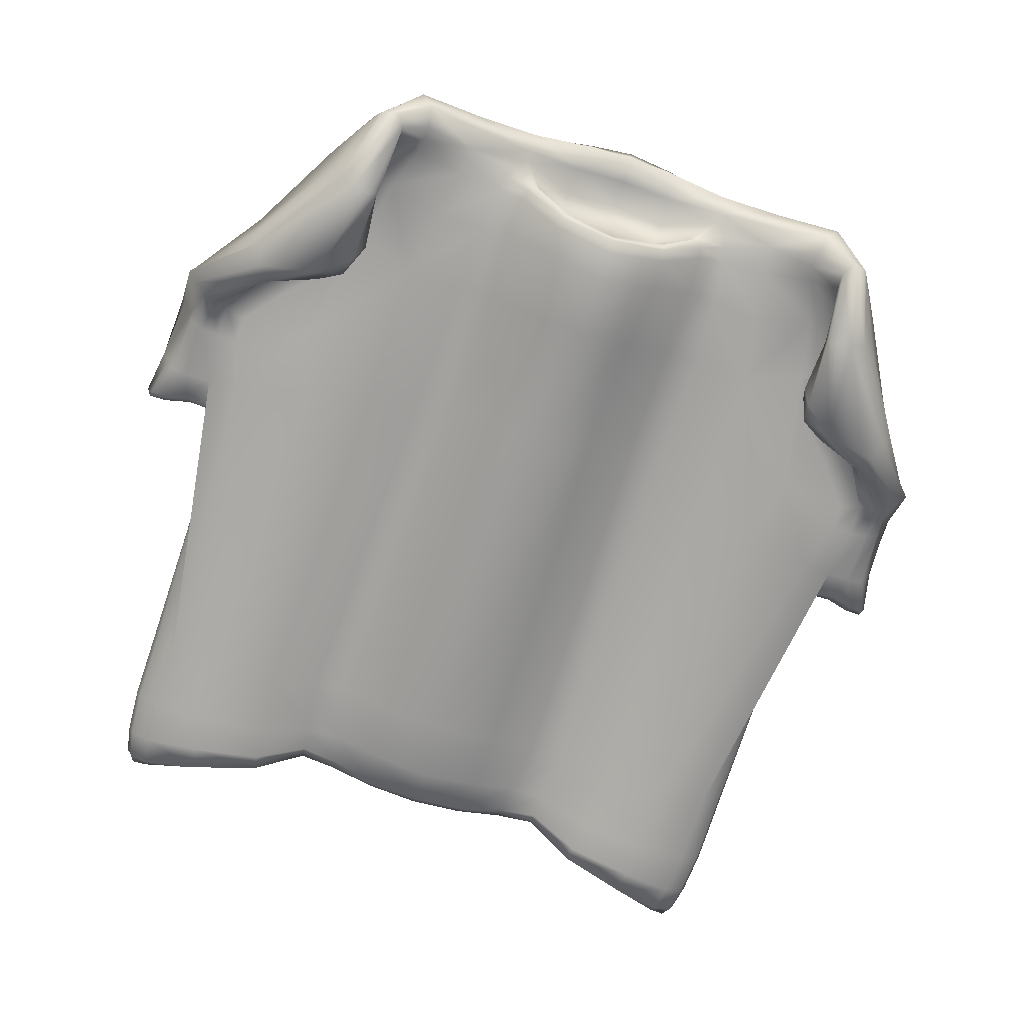
<metadata>
{"format":"obj","ext":"obj","renderer":"f3d","projection":"perspective","resolution":1024,"background":"white","views":[{"elev":-69.0,"azim":161.7,"up":"+Z"}]}
</metadata>
<code>
o camisetarem.005
v -0 -0.1595 0.01754
v -0 -0.2314 0.01587
v -0 -0.2039 0.01479
v -0 -0.2454 0.01611
v -0 -0.2361 -0.005136
v -0 -0.2345 0.007984
v -0 0.1934 0.04372
v -0 0.0083 0.03115
v -0 -0.2427 -0.01706
v -0 0.157 -0.03197
v -0 0.1736 -0.02391
v -0 0.1812 -0.02014
v -0 0.1776 -0.009671
v -0 0.1824 -0.01602
v -0 0.2119 0.04276
v -0 0.1822 0.01714
v -0 0.1909 0.03506
v -0 0.2089 0.03012
v -0 0.226 0.03945
v -0 0.2242 0.03417
v -0 -0.2164 -0.02532
v -0 -0.2379 -0.02146
v -0 0.1189 -0.02985
v -0 0.04192 -0.02676
v -0 -0.1776 -0.02666
v 0.06467 0.2047 0.0171
v 0.1621 0.1298 -0.01661
v 0.1995 -0.007537 0.02081
v 0.1965 0.09365 -0.01382
v 0.2032 -0.01373 -0.000885
v 0.1468 0.1316 -0.03563
v 0.1945 -0.2687 -0.02626
v 0.1571 0.1504 -0.01934
v 0.155 0.1199 -0.02425
v 0.172 0.1076 -0.03884
v 0.07139 0.198 0.01529
v 0.06409 0.2105 0.02129
v 0.1609 0.1095 -0.02511
v 0.1718 0.1143 -0.01533
v 0.1497 0.1239 -0.02946
v 0.1519 0.1943 0.02415
v 0.1456 0.2114 0.02122
v 0.1664 0.2025 0.005295
v 0.1699 0.1006 -0.0284
v 0.2036 -0.01586 0.00395
v 0.1523 0.1225 -0.03846
v 0.1973 -0.2628 -0.01845
v 0.141 0.1528 0.02845
v 0.2534 -0.02199 0.01225
v 0.2545 -0.01955 0.02033
v 0.2562 -0.01905 0.01605
v 0.1553 0.1098 -0.03186
v 0.2085 0.05215 -0.000128
v 0.2092 0.03715 -0.001251
v 0.253 -0.01823 0.008934
v 0.02989 0.1826 -0.002489
v 0.03095 0.1803 0.01694
v 0.05042 0.1897 0.01163
v 0.1159 0.1165 -0.001001
v 0.1048 0.1916 0.03023
v 0.1695 0.1685 0.02435
v 0.1712 0.03136 0.02526
v 0.2076 0.03068 0.02921
v 0.2024 0.05307 0.03012
v 0.1236 0.00377 0.0251
v 0.08531 0.00849 0.03842
v 0.02649 -0.1585 0.01951
v 0.02613 -0.2015 0.01769
v 0.06464 -0.1622 0.03001
v 0.1616 -0.004667 0.02343
v 0.1239 -0.172 0.008171
v 0.08966 -0.1659 0.02577
v 0.08833 -0.2068 0.01962
v 0.06246 -0.2037 0.02611
v 0.06076 -0.2294 0.0261
v 0.02587 -0.2269 0.01832
v 0.02564 -0.2408 0.01774
v 0.02794 -0.2311 0.008897
v 0.06033 -0.2396 0.02377
v 0.09065 -0.2342 0.008209
v 0.08825 -0.2295 0.01464
v 0.1238 -0.2287 -0.00615
v 0.124 -0.2105 -0.001026
v 0.1617 -0.2174 -0.000765
v 0.1621 -0.175 0.006584
v 0.2021 -0.01608 0.01144
v 0.2256 -0.01464 0.01926
v 0.2274 0.001124 0.02871
v 0.2264 0.03817 0.03181
v 0.2239 0.06644 0.02882
v 0.2007 0.1087 0.02425
v 0.1718 0.08983 0.02831
v 0.1839 0.175 0.004093
v 0.1634 0.2084 -0.006013
v 0.1427 0.2219 0.01649
v 0.1043 0.2055 0.0296
v 0.06325 0.1914 0.03819
v 0.02756 0.1913 0.04245
v 0.06218 0.009939 0.04168
v 0.02262 0.007945 0.03189
v 0.03275 -0.2406 -0.01646
v 0.03089 -0.2343 -0.004966
v 0.06201 -0.2326 -0.005407
v 0.06182 -0.2296 0.01052
v 0.1249 -0.232 -0.0116
v 0.1609 -0.2347 -0.00507
v 0.192 -0.22 0.001445
v 0.1917 -0.1763 0.007028
v 0.2034 -0.1763 -0.000984
v 0.2004 0.007625 -0.006167
v 0.1549 0.0202 -0.0111
v 0.1664 0.05679 -0.005712
v 0.1149 0.02963 -0.009699
v 0.0839 0.03569 3e-05
v 0.08167 0.1159 0.0024
v 0.0584 0.1176 -0.002141
v 0.0608 0.16 0.000305
v 0.0311 0.1194 -0.02014
v 0.03487 0.1602 -0.01872
v 0.03467 0.1777 -0.01828
v 0.03139 0.1868 -0.01235
v 0.03354 0.1846 -0.01745
v 0.05826 0.1887 0.005264
v 0.05981 0.1827 0.003987
v 0.08003 0.1568 0.005567
v 0.1089 0.1559 0.001828
v 0.1424 0.1659 0.005304
v 0.1505 0.1284 0.001692
v 0.1603 0.1045 0.000347
v 0.1855 0.07939 0.000911
v 0.22 0.05674 -0.000784
v 0.2001 0.09396 0.002119
v 0.1787 0.1197 -0.001804
v 0.1747 0.1398 -0.000291
v 0.1645 0.1743 0.000644
v 0.1326 0.1913 0.004522
v 0.1312 0.2 0.004286
v 0.1036 0.1861 0.0051
v 0.1024 0.1954 0.006913
v 0.1019 0.2027 0.008733
v 0.07627 0.1837 0.01056
v 0.07378 0.192 0.01309
v 0.0562 0.1934 0.006436
v 0.1312 0.2077 0.004239
v 0.101 0.215 0.01305
v 0.1334 0.2206 0.005923
v 0.1017 0.2213 0.02284
v 0.1028 0.2173 0.02659
v 0.06472 0.22 0.02929
v 0.0651 0.2176 0.03334
v 0.06406 0.2049 0.03645
v 0.02633 0.2232 0.03892
v 0.02704 0.2093 0.04175
v 0.03263 0.1899 0.03078
v 0.03079 0.2081 0.02806
v 0.02668 0.2233 0.0344
v 0.1404 0.2251 0.0129
v 0.1608 0.2112 -0.01111
v 0.1519 0.2151 -0.01908
v 0.1467 0.2065 -0.0177
v 0.1473 0.2006 -0.01442
v 0.1496 0.1933 -0.008859
v 0.1497 0.1653 -0.03338
v 0.1499 0.1631 -0.0279
v 0.1548 0.165 -0.03612
v 0.1649 0.1666 -0.03503
v 0.1745 0.1684 -0.02802
v 0.1799 0.1705 -0.02013
v 0.2161 0.1138 -0.01693
v 0.2121 0.1098 -0.02512
v 0.2053 0.09907 -0.03253
v 0.2005 0.0893 -0.03038
v 0.2368 0.06102 -0.003292
v 0.2411 0.03941 0.003148
v 0.232 0.03753 -0.000149
v 0.2286 0.05885 -0.002788
v 0.222 0.03687 -0.000429
v 0.2181 0.005298 -0.002206
v 0.2331 0.003781 0.00115
v 0.2441 0.003693 0.004757
v 0.2423 0.04204 0.0139
v 0.2446 0.06564 0.002059
v 0.2502 0.07019 0.008402
v 0.2474 0.07186 0.01318
v 0.2509 0.04469 0.02607
v 0.2491 0.04411 0.02221
v 0.2161 0.1169 0.005408
v 0.2384 0.07198 0.02207
v 0.2404 0.04254 0.03049
v 0.2532 0.003366 0.03003
v 0.2531 0.004196 0.0252
v 0.2485 0.004913 0.01434
v 0.2446 -0.0161 0.004976
v 0.2425 -0.02044 0.008682
v 0.227 -0.01581 0.006272
v 0.2296 -0.01154 0.002023
v 0.2419 -0.01845 0.02165
v 0.2423 0.001863 0.03183
v 0.03478 -0.2357 -0.02093
v 0.06073 -0.2373 -0.01229
v 0.08553 -0.2289 -0.01188
v 0.08919 -0.2257 -0.001104
v 0.1209 -0.232 -0.02039
v 0.1614 -0.2421 -0.009736
v 0.1905 -0.2467 -0.002287
v 0.2036 -0.2206 -0.005698
v 0.2047 -0.176 -0.01467
v 0.2022 -0.1761 -0.02037
v 0.06111 0.03951 -0.001577
v 0.03286 0.04247 -0.01865
v 0.0366 -0.1752 -0.02608
v 0.03606 -0.2129 -0.02394
v 0.06264 -0.2122 -0.01557
v 0.06078 -0.2319 -0.01419
v 0.08404 -0.2275 -0.01649
v 0.08357 -0.2331 -0.01621
v 0.1133 -0.2421 -0.03581
v 0.1147 -0.2414 -0.03171
v 0.1563 -0.2551 -0.03603
v 0.1599 -0.2438 -0.02206
v 0.1884 -0.2602 -0.007575
v 0.1993 -0.2631 -0.01291
v 0.2016 -0.2482 -0.0091
v 0.2033 -0.2473 -0.02169
v 0.2053 -0.2199 -0.01884
v 0.2025 -0.2195 -0.02484
v 0.1902 -0.1766 -0.02676
v 0.06631 -0.1758 -0.01412
v 0.08601 -0.2122 -0.0169
v 0.1146 -0.2337 -0.03577
v 0.1542 -0.2533 -0.0388
v 0.185 -0.2661 -0.02994
v 0.1868 -0.2593 -0.01774
v 0.1856 -0.2618 -0.03381
v 0.1559 -0.2393 -0.03916
v 0.1583 -0.2169 -0.03668
v 0.1174 -0.2151 -0.0341
v 0.1197 -0.1806 -0.0279
v 0.08998 -0.1773 -0.01435
v 0.1591 -0.1784 -0.03086
v 0.1898 -0.2185 -0.03139
v 0.1882 -0.2454 -0.0338
v 0.2002 -0.2469 -0.02742
v 0.1973 -0.263 -0.02794
v 0.2001 -0.2629 -0.02304
v -0.06467 0.2047 0.0171
v -0.1621 0.1298 -0.01661
v -0.1995 -0.007537 0.02081
v -0.1965 0.09365 -0.01382
v -0.2032 -0.01373 -0.000885
v -0.1468 0.1316 -0.03563
v -0.1945 -0.2687 -0.02626
v -0.1571 0.1504 -0.01934
v -0.155 0.1199 -0.02425
v -0.172 0.1076 -0.03884
v -0.07139 0.198 0.01529
v -0.06409 0.2105 0.02129
v -0.1609 0.1095 -0.02511
v -0.1718 0.1143 -0.01533
v -0.1497 0.1239 -0.02946
v -0.1519 0.1943 0.02415
v -0.1456 0.2114 0.02122
v -0.1664 0.2025 0.005295
v -0.1699 0.1006 -0.0284
v -0.2036 -0.01586 0.00395
v -0.1523 0.1225 -0.03846
v -0.1973 -0.2628 -0.01845
v -0.141 0.1528 0.02845
v -0.2534 -0.02199 0.01225
v -0.2545 -0.01955 0.02033
v -0.2562 -0.01905 0.01605
v -0.1553 0.1098 -0.03186
v -0.2085 0.05215 -0.000128
v -0.2092 0.03715 -0.001251
v -0.253 -0.01823 0.008934
v -0.02989 0.1826 -0.002489
v -0.03095 0.1803 0.01694
v -0.05042 0.1897 0.01163
v -0.1159 0.1165 -0.001001
v -0.1048 0.1916 0.03023
v -0.1695 0.1685 0.02435
v -0.1712 0.03136 0.02526
v -0.2076 0.03068 0.02921
v -0.2024 0.05307 0.03012
v -0.1236 0.00377 0.0251
v -0.08531 0.00849 0.03842
v -0.02649 -0.1585 0.01951
v -0.02613 -0.2015 0.01769
v -0.06464 -0.1622 0.03001
v -0.1616 -0.004667 0.02343
v -0.1239 -0.172 0.008171
v -0.08966 -0.1659 0.02577
v -0.08833 -0.2068 0.01962
v -0.06246 -0.2037 0.02611
v -0.06076 -0.2294 0.0261
v -0.02587 -0.2269 0.01832
v -0.02564 -0.2408 0.01774
v -0.02794 -0.2311 0.008897
v -0.06033 -0.2396 0.02377
v -0.09065 -0.2342 0.008209
v -0.08825 -0.2295 0.01464
v -0.1238 -0.2287 -0.00615
v -0.124 -0.2105 -0.001026
v -0.1617 -0.2174 -0.000765
v -0.1621 -0.175 0.006584
v -0.2021 -0.01608 0.01144
v -0.2256 -0.01464 0.01926
v -0.2274 0.001124 0.02871
v -0.2264 0.03817 0.03181
v -0.2239 0.06644 0.02882
v -0.2007 0.1087 0.02425
v -0.1718 0.08983 0.02831
v -0.1839 0.175 0.004093
v -0.1634 0.2084 -0.006013
v -0.1427 0.2219 0.01649
v -0.1043 0.2055 0.0296
v -0.06325 0.1914 0.03819
v -0.02756 0.1913 0.04245
v -0.06218 0.009939 0.04168
v -0.02262 0.007945 0.03189
v -0.03275 -0.2406 -0.01646
v -0.03089 -0.2343 -0.004966
v -0.06201 -0.2326 -0.005407
v -0.06182 -0.2296 0.01052
v -0.1249 -0.232 -0.0116
v -0.1609 -0.2347 -0.00507
v -0.192 -0.22 0.001445
v -0.1917 -0.1763 0.007028
v -0.2034 -0.1763 -0.000984
v -0.2004 0.007625 -0.006167
v -0.1549 0.0202 -0.0111
v -0.1664 0.05679 -0.005712
v -0.1149 0.02963 -0.009699
v -0.0839 0.03569 3e-05
v -0.08167 0.1159 0.0024
v -0.0584 0.1176 -0.002141
v -0.0608 0.16 0.000305
v -0.0311 0.1194 -0.02014
v -0.03487 0.1602 -0.01872
v -0.03467 0.1777 -0.01828
v -0.03139 0.1868 -0.01235
v -0.03354 0.1846 -0.01745
v -0.05826 0.1887 0.005264
v -0.05981 0.1827 0.003987
v -0.08003 0.1568 0.005567
v -0.1089 0.1559 0.001828
v -0.1424 0.1659 0.005304
v -0.1505 0.1284 0.001692
v -0.1603 0.1045 0.000347
v -0.1855 0.07939 0.000911
v -0.22 0.05674 -0.000784
v -0.2001 0.09396 0.002119
v -0.1787 0.1197 -0.001804
v -0.1747 0.1398 -0.000291
v -0.1645 0.1743 0.000644
v -0.1326 0.1913 0.004522
v -0.1312 0.2 0.004286
v -0.1036 0.1861 0.0051
v -0.1024 0.1954 0.006913
v -0.1019 0.2027 0.008733
v -0.07627 0.1837 0.01056
v -0.07378 0.192 0.01309
v -0.0562 0.1934 0.006436
v -0.1312 0.2077 0.004239
v -0.101 0.215 0.01305
v -0.1334 0.2206 0.005923
v -0.1017 0.2213 0.02284
v -0.1028 0.2173 0.02659
v -0.06472 0.22 0.02929
v -0.0651 0.2176 0.03334
v -0.06406 0.2049 0.03645
v -0.02633 0.2232 0.03892
v -0.02704 0.2093 0.04175
v -0.03263 0.1899 0.03078
v -0.03079 0.2081 0.02806
v -0.02668 0.2233 0.0344
v -0.1404 0.2251 0.0129
v -0.1608 0.2112 -0.01111
v -0.1519 0.2151 -0.01908
v -0.1467 0.2065 -0.0177
v -0.1473 0.2006 -0.01442
v -0.1496 0.1933 -0.008859
v -0.1497 0.1653 -0.03338
v -0.1499 0.1631 -0.0279
v -0.1548 0.165 -0.03612
v -0.1649 0.1666 -0.03503
v -0.1745 0.1684 -0.02802
v -0.1799 0.1705 -0.02013
v -0.2161 0.1138 -0.01693
v -0.2121 0.1098 -0.02512
v -0.2053 0.09907 -0.03253
v -0.2005 0.0893 -0.03038
v -0.2368 0.06102 -0.003292
v -0.2411 0.03941 0.003148
v -0.232 0.03753 -0.000149
v -0.2286 0.05885 -0.002788
v -0.222 0.03687 -0.000429
v -0.2181 0.005298 -0.002206
v -0.2331 0.003781 0.00115
v -0.2441 0.003693 0.004757
v -0.2423 0.04204 0.0139
v -0.2446 0.06564 0.002059
v -0.2502 0.07019 0.008402
v -0.2474 0.07186 0.01318
v -0.2509 0.04469 0.02607
v -0.2491 0.04411 0.02221
v -0.2161 0.1169 0.005408
v -0.2384 0.07198 0.02207
v -0.2404 0.04254 0.03049
v -0.2532 0.003366 0.03003
v -0.2531 0.004196 0.0252
v -0.2485 0.004913 0.01434
v -0.2446 -0.0161 0.004976
v -0.2425 -0.02044 0.008682
v -0.227 -0.01581 0.006272
v -0.2296 -0.01154 0.002023
v -0.2419 -0.01845 0.02165
v -0.2423 0.001863 0.03183
v -0.03478 -0.2357 -0.02093
v -0.06073 -0.2373 -0.01229
v -0.08553 -0.2289 -0.01188
v -0.08919 -0.2257 -0.001104
v -0.1209 -0.232 -0.02039
v -0.1614 -0.2421 -0.009736
v -0.1905 -0.2467 -0.002287
v -0.2036 -0.2206 -0.005698
v -0.2047 -0.176 -0.01467
v -0.2022 -0.1761 -0.02037
v -0.06111 0.03951 -0.001577
v -0.03286 0.04247 -0.01865
v -0.0366 -0.1752 -0.02608
v -0.03606 -0.2129 -0.02394
v -0.06264 -0.2122 -0.01557
v -0.06078 -0.2319 -0.01419
v -0.08404 -0.2275 -0.01649
v -0.08357 -0.2331 -0.01621
v -0.1133 -0.2421 -0.03581
v -0.1147 -0.2414 -0.03171
v -0.1563 -0.2551 -0.03603
v -0.1599 -0.2438 -0.02206
v -0.1884 -0.2602 -0.007575
v -0.1993 -0.2631 -0.01291
v -0.2016 -0.2482 -0.0091
v -0.2033 -0.2473 -0.02169
v -0.2053 -0.2199 -0.01884
v -0.2025 -0.2195 -0.02484
v -0.1902 -0.1766 -0.02676
v -0.06631 -0.1758 -0.01412
v -0.08601 -0.2122 -0.0169
v -0.1146 -0.2337 -0.03577
v -0.1542 -0.2533 -0.0388
v -0.185 -0.2661 -0.02994
v -0.1868 -0.2593 -0.01774
v -0.1856 -0.2618 -0.03381
v -0.1559 -0.2393 -0.03916
v -0.1583 -0.2169 -0.03668
v -0.1174 -0.2151 -0.0341
v -0.1197 -0.1806 -0.0279
v -0.08998 -0.1773 -0.01435
v -0.1591 -0.1784 -0.03086
v -0.1898 -0.2185 -0.03139
v -0.1882 -0.2454 -0.0338
v -0.2002 -0.2469 -0.02742
v -0.1973 -0.263 -0.02794
v -0.2001 -0.2629 -0.02304
f 24 23 118 210
f 23 10 119 118
f 155 156 149 37
f 52 40 31 46
f 41 42 96 60
f 230 237 236 235
f 163 165 35 46
f 61 93 43 41
f 74 68 76 75
f 27 34 38 39
f 227 110 178 30 208
f 141 125 117 124
f 198 189 89 88
f 240 111 110 227
f 131 132 29 176
f 62 63 64 92
f 85 108 28 70
f 52 46 35 44
f 166 167 170 171
f 70 28 63 62
f 72 73 83 71
f 110 111 112 54
f 225 206 223 224
f 112 130 53 54
f 112 59 128 129
f 200 103 102 101
f 147 157 146 145
f 69 99 100 67
f 20 156 155 18
f 166 171 35 165
f 33 135 162 164
f 47 245 222
f 49 51 50
f 207 45 86 109
f 137 136 138 139
f 197 198 88 87
f 44 38 52
f 51 49 55
f 57 58 56
f 122 123 124 120
f 131 53 130 132
f 210 211 25 24
f 238 239 114 113
f 34 40 52 38
f 60 96 151 97
f 207 208 30 45
f 94 95 42 43
f 87 88 28 86
f 182 171 170 183
f 65 71 85 70
f 102 103 104 78
f 119 10 11 120
f 129 130 112
f 95 148 96 42
f 76 68 3 2
f 68 67 1 3
f 80 81 75 79
f 220 203 218 219
f 219 232 233 220
f 69 74 73 72
f 106 84 83 82
f 74 75 81 73
f 202 203 105 80
f 2 4 77 76
f 79 77 78 104
f 60 66 65 48
f 117 119 120 124
f 100 99 97 98
f 48 65 70 62 92
f 125 126 59 115
f 48 61 41 60
f 88 89 63 28
f 82 83 73 81
f 182 173 172 171
f 204 106 82 105
f 49 50 197 194
f 140 145 146 144
f 93 168 94 43
f 195 87 86 45
f 47 222 221 233
f 221 205 106 204
f 172 173 176 29
f 209 228 211 210
f 187 188 184 169
f 137 139 140 144
f 168 93 187 169
f 96 148 150 151
f 109 86 28 108
f 153 15 7 98
f 176 175 177 131
f 135 127 136 162
f 100 8 1 67
f 90 91 92 64
f 105 203 220 204
f 209 210 118 116
f 27 134 135 33
f 127 128 59 126
f 134 128 127 135
f 102 5 9 101
f 113 111 240 238
f 147 148 95 157
f 235 231 217 230
f 143 123 122 121
f 102 78 6 5
f 113 114 115 59
f 81 80 105 82
f 84 107 108 85
f 166 165 160 159
f 232 234 244 32
f 231 234 232 219
f 87 195 194 197
f 71 65 66 72
f 199 101 9 22
f 91 90 188 187
f 133 129 128 134
f 147 149 150 148
f 19 15 153 152
f 125 115 116 117
f 141 138 126 125
f 142 123 143 36
f 14 13 56 121
f 14 121 122 12
f 122 120 11 12
f 121 56 58 143
f 142 36 140 139
f 141 142 139 138
f 164 162 161 163
f 173 182 181 174
f 173 174 175 176
f 127 126 138 136
f 132 130 129 133
f 178 110 54 177
f 158 157 95 94
f 178 177 175 179
f 37 149 147 145
f 97 151 153 98
f 33 164 31 40
f 167 166 159 158
f 141 124 123 142
f 218 203 202 201
f 156 152 150 149
f 152 153 151 150
f 48 92 91 61
f 69 67 68 74
f 193 194 195 196
f 55 193 180 192
f 181 186 191 192
f 186 185 190 191
f 16 17 154 57
f 13 16 57 56
f 58 57 154 26
f 17 18 155 154
f 193 55 49 194
f 216 201 103 200
f 222 223 205 221
f 230 215 229 237
f 167 168 169 170
f 144 146 159 160
f 140 36 26 37 145
f 20 19 152 156
f 107 84 106 205
f 200 101 199 214
f 202 104 103 201
f 223 206 107 205
f 191 190 50 51
f 137 144 160 161
f 162 136 137 161
f 54 53 131 177
f 160 165 163 161
f 196 30 178 179
f 171 172 35
f 183 186 181 182
f 94 168 167 158
f 91 187 93 61
f 27 33 40 34
f 164 163 46 31
f 184 183 170 169
f 180 174 181 192
f 190 185 189 198
f 179 175 174 180
f 172 29 44 35
f 185 184 188 189
f 190 198 197 50
f 146 157 158 159
f 192 191 51 55
f 183 184 185 186
f 209 114 239 228
f 89 189 188 90
f 41 43 42
f 193 196 179 180
f 209 116 115 114
f 59 112 111 113
f 245 224 223 222
f 206 109 108 107
f 7 8 100 98
f 231 235 242 234
f 212 199 22 21
f 199 212 213 214
f 229 215 214 213
f 225 207 109 206
f 202 80 79 104
f 233 232 32 47
f 243 244 234 242
f 63 89 90 64
f 216 200 214 215
f 229 239 238 237
f 226 208 207 225
f 217 218 201 216
f 155 37 26 154
f 6 78 77 4
f 211 212 21 25
f 76 77 79 75
f 143 58 26 36
f 44 29 39 38
f 239 229 213 228
f 241 227 208 226
f 221 204 220 233
f 236 241 242 235
f 243 226 225 224
f 116 118 119 117
f 230 217 216 215
f 228 213 212 211
f 227 241 236 240
f 196 195 45 30
f 226 243 242 241
f 238 240 236 237
f 244 245 47 32
f 133 134 27 39
f 243 224 245 244
f 231 219 218 217
f 132 133 39 29
f 84 85 71 83
f 69 72 66 99
f 60 97 99 66
f 24 430 338 23
f 23 338 339 10
f 375 257 369 376
f 272 266 251 260
f 261 280 316 262
f 450 455 456 457
f 383 266 255 385
f 281 261 263 313
f 294 295 296 288
f 247 259 258 254
f 447 428 250 398 330
f 361 344 337 345
f 418 308 309 409
f 460 447 330 331
f 351 396 249 352
f 282 312 284 283
f 305 290 248 328
f 272 264 255 266
f 386 391 390 387
f 290 282 283 248
f 292 291 303 293
f 330 274 332 331
f 445 444 443 426
f 332 274 273 350
f 332 349 348 279
f 420 321 322 323
f 367 365 366 377
f 289 287 320 319
f 20 18 375 376
f 386 385 255 391
f 253 384 382 355
f 267 442 465
f 269 270 271
f 427 329 306 265
f 357 359 358 356
f 417 307 308 418
f 264 272 258
f 271 275 269
f 277 276 278
f 342 340 344 343
f 351 352 350 273
f 430 24 25 431
f 458 333 334 459
f 254 258 272 260
f 280 317 371 316
f 427 265 250 428
f 314 263 262 315
f 307 306 248 308
f 402 403 390 391
f 285 290 305 291
f 322 298 324 323
f 339 340 11 10
f 349 332 350
f 315 262 316 368
f 296 2 3 288
f 288 3 1 287
f 300 299 295 301
f 440 439 438 423
f 439 440 453 452
f 289 292 293 294
f 326 302 303 304
f 294 293 301 295
f 422 300 325 423
f 2 296 297 4
f 299 324 298 297
f 280 268 285 286
f 337 344 340 339
f 320 318 317 319
f 268 312 282 290 285
f 345 335 279 346
f 268 280 261 281
f 308 248 283 309
f 302 301 293 303
f 402 391 392 393
f 424 325 302 326
f 269 414 417 270
f 360 364 366 365
f 313 263 314 388
f 415 265 306 307
f 267 453 441 442
f 441 424 326 425
f 392 249 396 393
f 429 430 431 448
f 407 389 404 408
f 357 364 360 359
f 388 389 407 313
f 316 371 370 368
f 329 328 248 306
f 373 318 7 15
f 396 351 397 395
f 355 382 356 347
f 320 287 1 8
f 310 284 312 311
f 325 424 440 423
f 429 336 338 430
f 247 253 355 354
f 347 346 279 348
f 354 355 347 348
f 322 321 9 5
f 333 458 460 331
f 367 377 315 368
f 455 450 437 451
f 363 341 342 343
f 322 5 6 298
f 333 279 335 334
f 301 302 325 300
f 304 305 328 327
f 386 379 380 385
f 452 252 464 454
f 451 439 452 454
f 307 417 414 415
f 291 292 286 285
f 419 22 9 321
f 311 407 408 310
f 353 354 348 349
f 367 368 370 369
f 19 372 373 15
f 345 337 336 335
f 361 345 346 358
f 362 256 363 343
f 14 341 276 13
f 14 12 342 341
f 342 12 11 340
f 341 363 278 276
f 362 359 360 256
f 361 358 359 362
f 384 383 381 382
f 393 394 401 402
f 393 396 395 394
f 347 356 358 346
f 352 353 349 350
f 398 397 274 330
f 378 314 315 377
f 398 399 395 397
f 257 365 367 369
f 317 318 373 371
f 253 260 251 384
f 387 378 379 386
f 361 362 343 344
f 438 421 422 423
f 376 369 370 372
f 372 370 371 373
f 268 281 311 312
f 289 294 288 287
f 413 416 415 414
f 275 412 400 413
f 401 412 411 406
f 406 411 410 405
f 16 277 374 17
f 13 276 277 16
f 278 246 374 277
f 17 374 375 18
f 413 414 269 275
f 436 420 323 421
f 442 441 425 443
f 450 457 449 435
f 387 390 389 388
f 364 380 379 366
f 360 365 257 246 256
f 20 376 372 19
f 327 425 326 304
f 420 434 419 321
f 422 421 323 324
f 443 425 327 426
f 411 271 270 410
f 357 381 380 364
f 382 381 357 356
f 274 397 351 273
f 380 381 383 385
f 416 399 398 250
f 391 255 392
f 403 402 401 406
f 314 378 387 388
f 311 281 313 407
f 247 254 260 253
f 384 251 266 383
f 404 389 390 403
f 400 412 401 394
f 410 418 409 405
f 399 400 394 395
f 392 255 264 249
f 405 409 408 404
f 410 270 417 418
f 366 379 378 377
f 412 275 271 411
f 403 406 405 404
f 429 448 459 334
f 309 310 408 409
f 261 262 263
f 413 400 399 416
f 429 334 335 336
f 279 333 331 332
f 465 442 443 444
f 426 327 328 329
f 7 318 320 8
f 451 454 462 455
f 432 21 22 419
f 419 434 433 432
f 449 433 434 435
f 445 426 329 427
f 422 324 299 300
f 453 267 252 452
f 463 462 454 464
f 283 284 310 309
f 436 435 434 420
f 449 457 458 459
f 446 445 427 428
f 437 436 421 438
f 375 374 246 257
f 6 4 297 298
f 431 25 21 432
f 296 295 299 297
f 363 256 246 278
f 264 258 259 249
f 459 448 433 449
f 461 446 428 447
f 441 453 440 424
f 456 455 462 461
f 463 444 445 446
f 336 337 339 338
f 450 435 436 437
f 448 431 432 433
f 447 460 456 461
f 416 250 265 415
f 446 461 462 463
f 458 457 456 460
f 464 252 267 465
f 353 259 247 354
f 463 464 465 444
f 451 437 438 439
f 352 249 259 353
f 304 303 291 305
f 289 319 286 292
f 280 286 319 317

</code>
